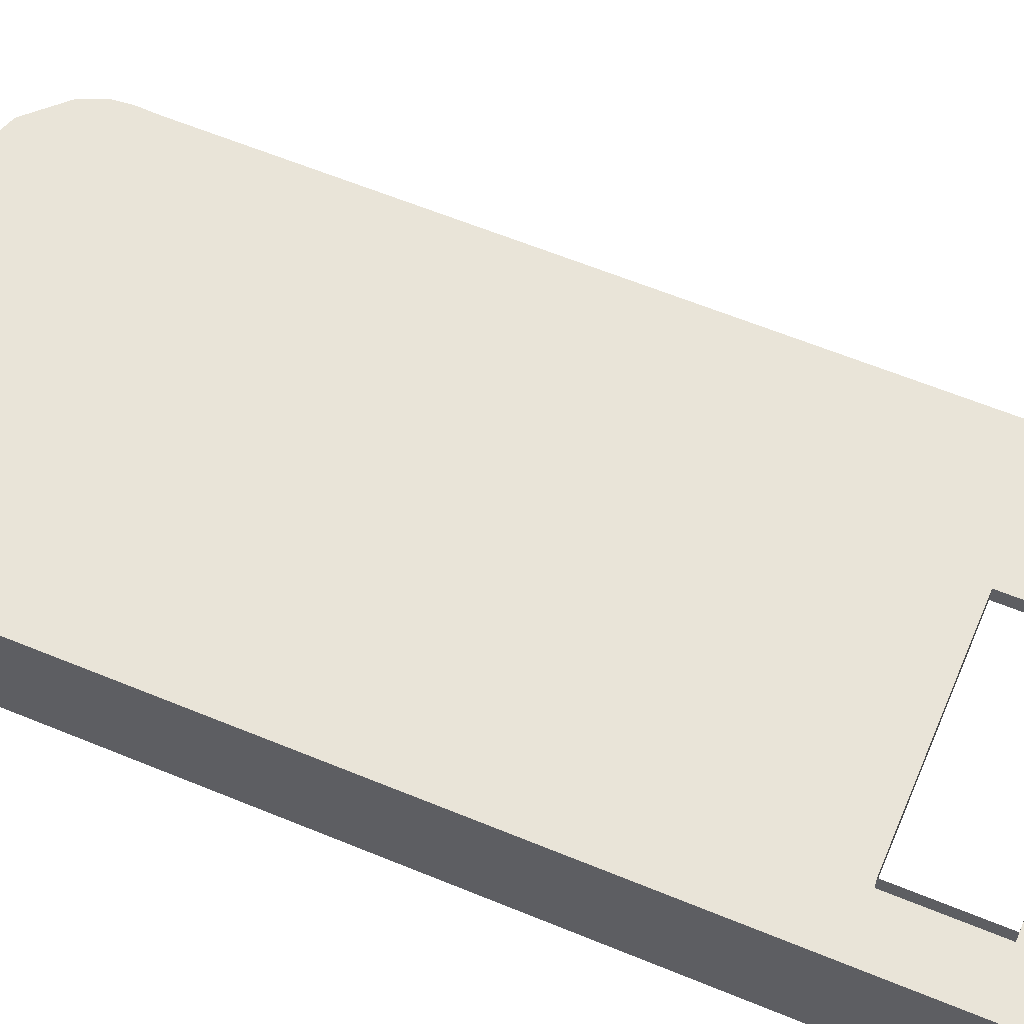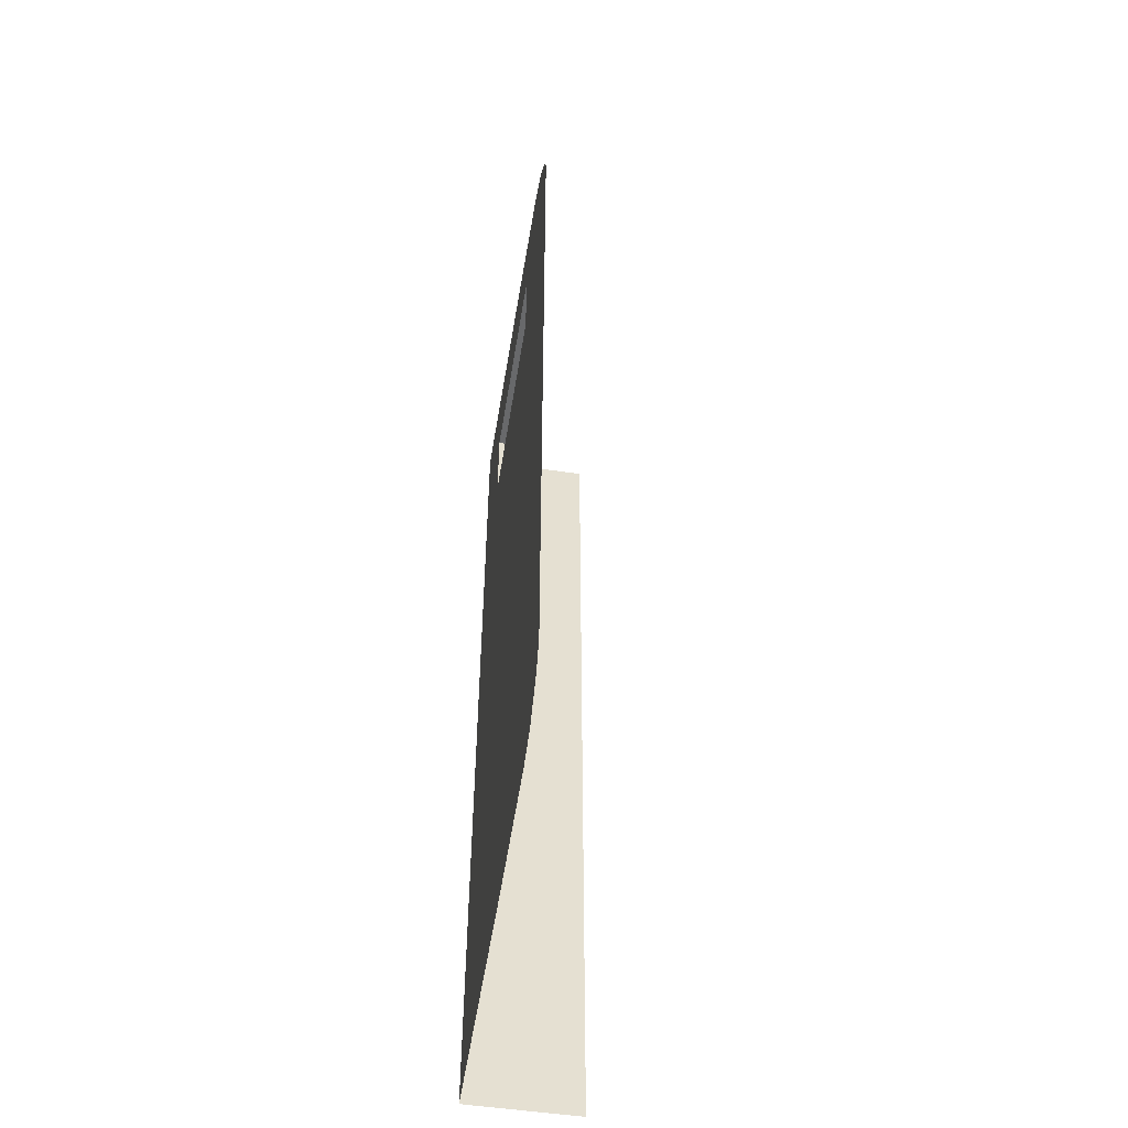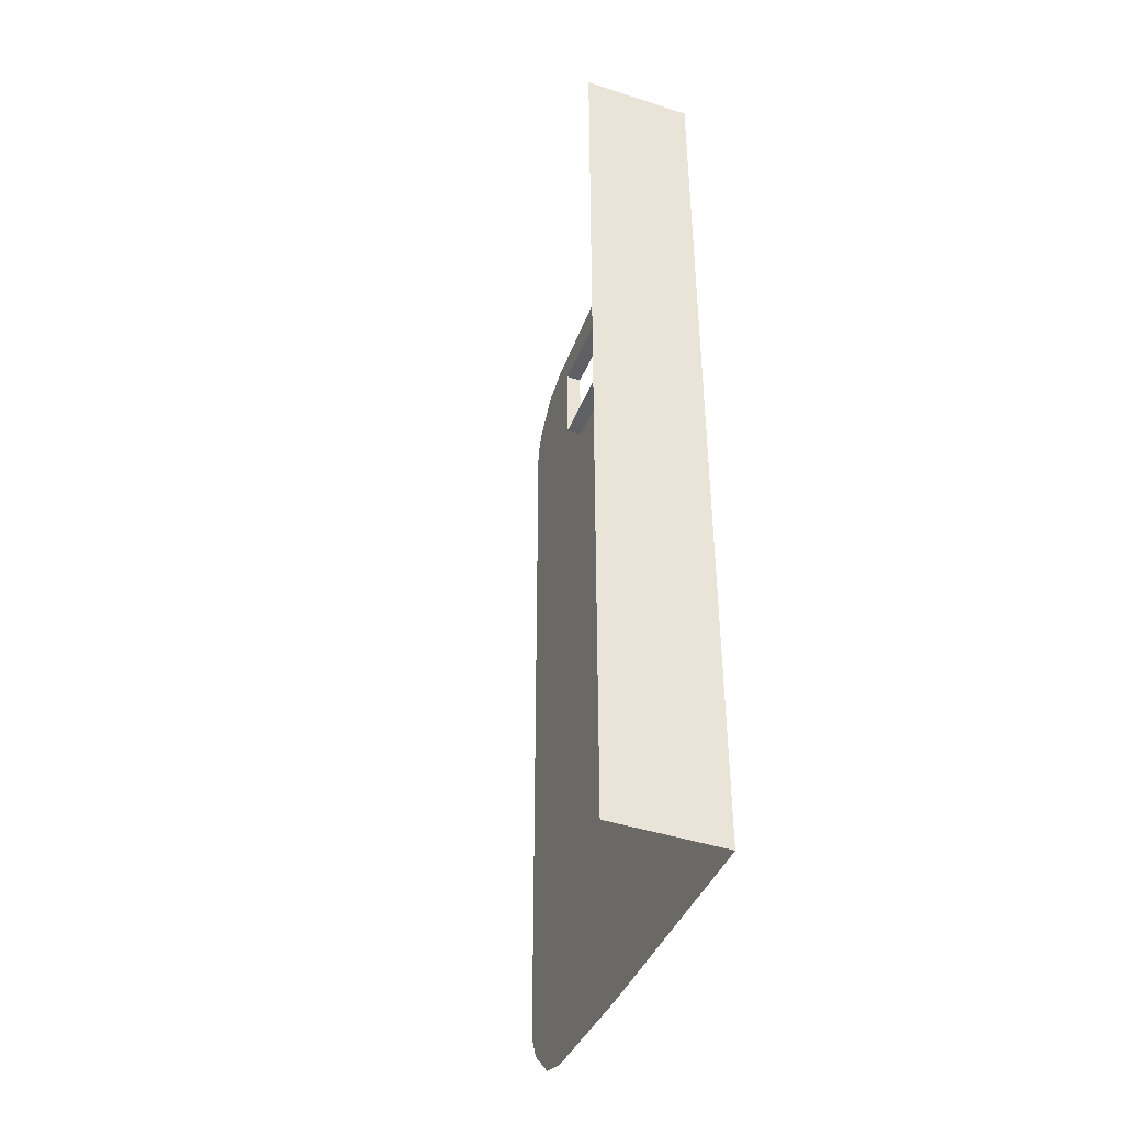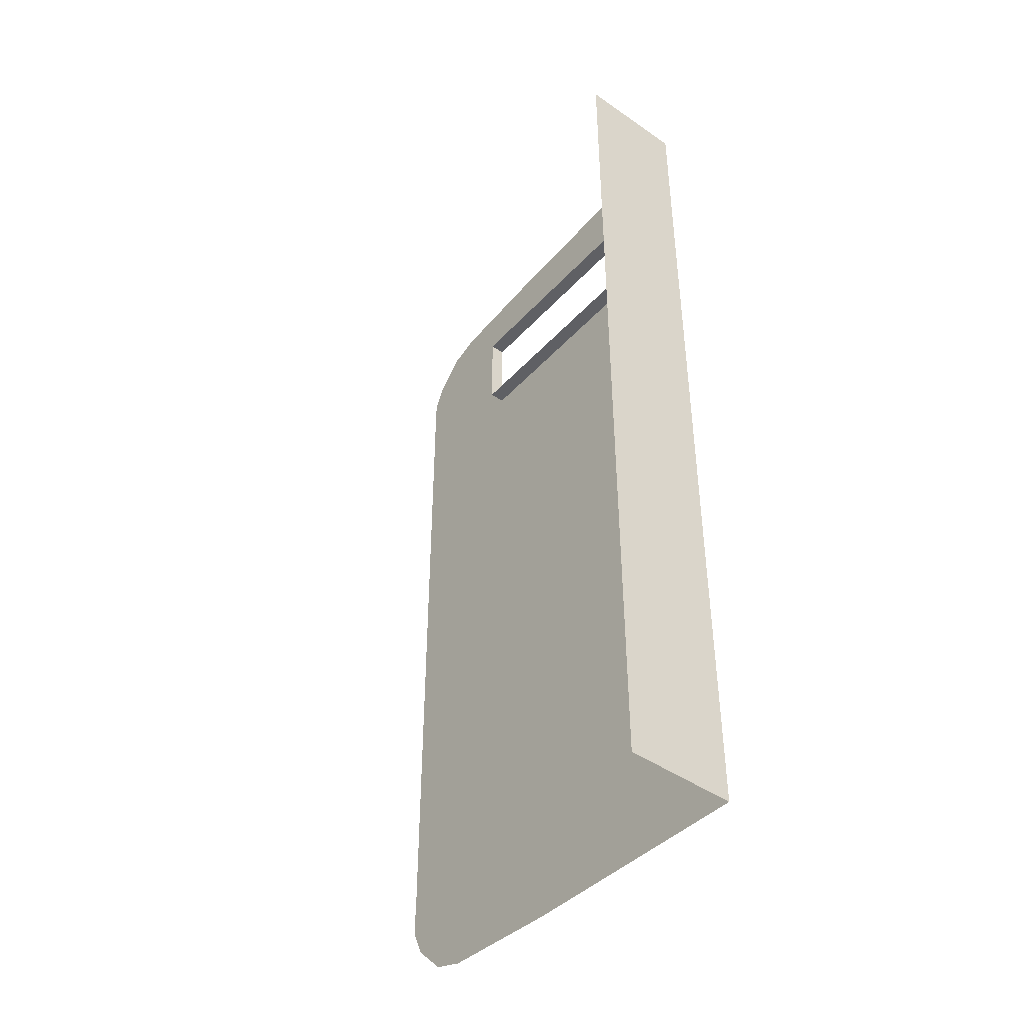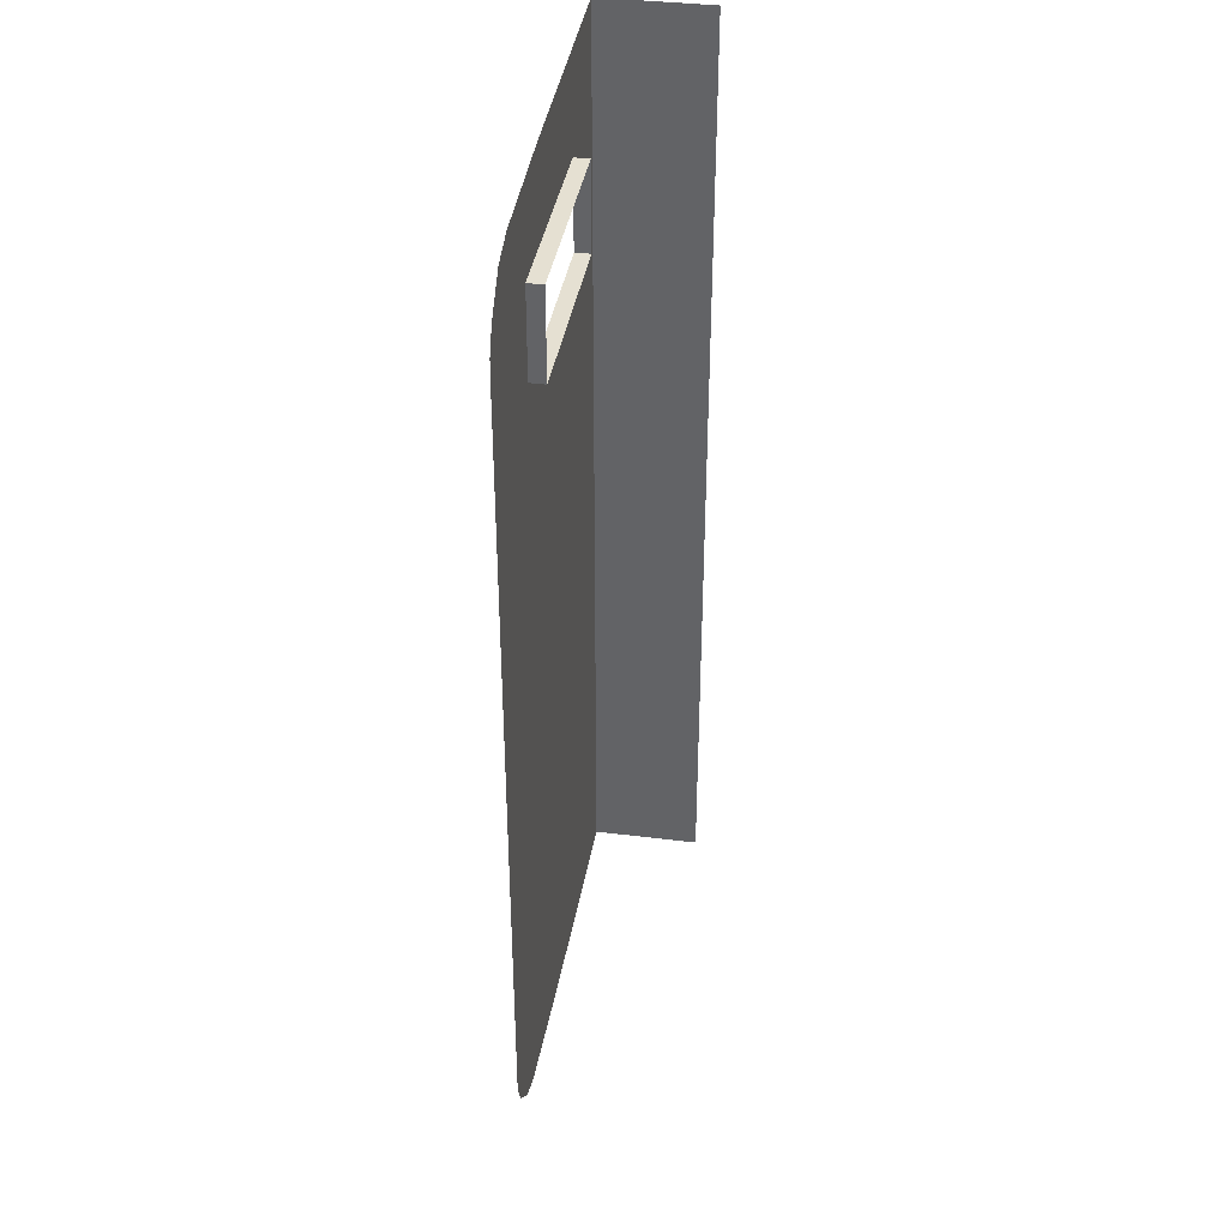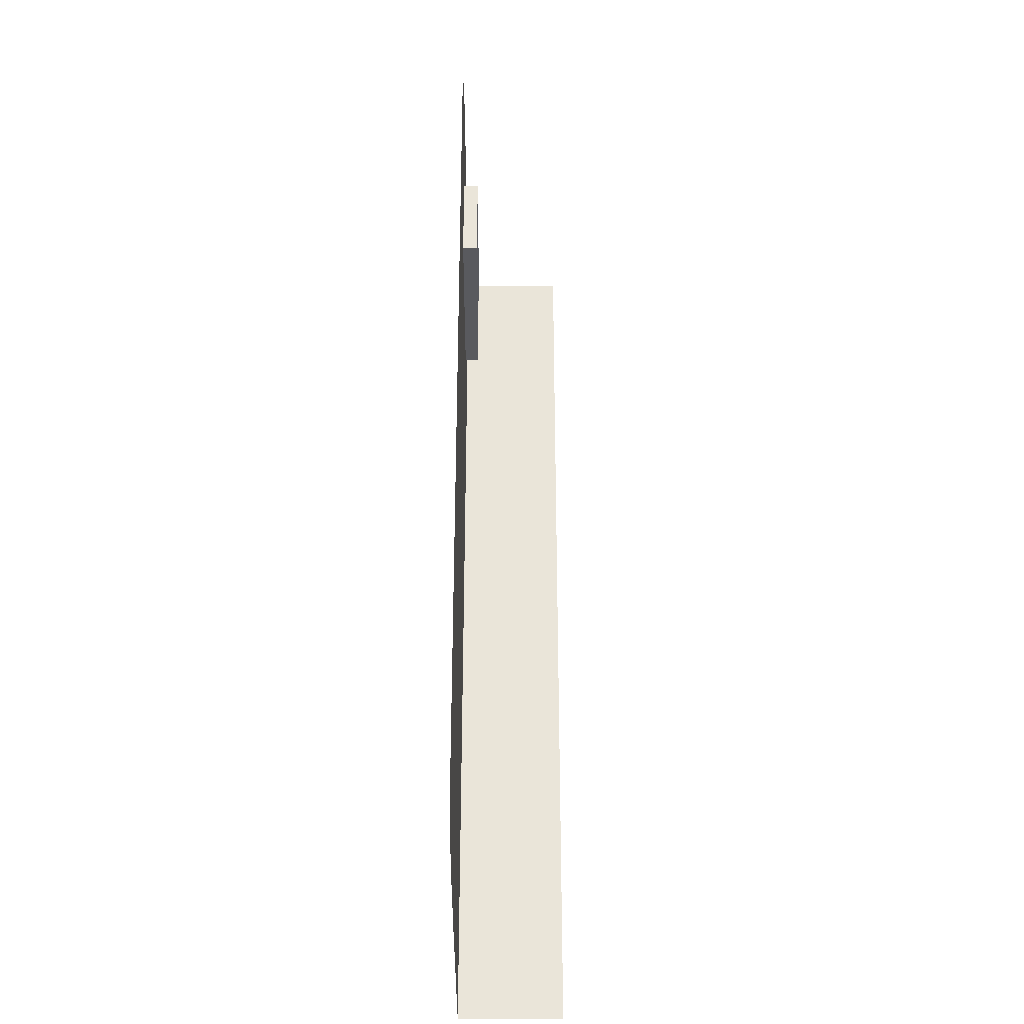
<metadata>
{"format":"obj","ext":"obj","renderer":"f3d","projection":"perspective","resolution":1024,"background":"white","views":[{"elev":60.7,"azim":-67.1,"up":"+Y"},{"elev":-52.6,"azim":80.9,"up":"+Z"},{"elev":-43.6,"azim":-110.8,"up":"+Z"},{"elev":-44.6,"azim":-129.0,"up":"+Z"},{"elev":37.8,"azim":99.0,"up":"+Z"},{"elev":-31.4,"azim":89.6,"up":"+Z"}]}
</metadata>
<code>
v 0.3591 -0.2071 0.1206
v 0.3585 -0.2071 0.1255
v 0.3475 -0.2071 0.1403
v 0.3558 -0.2071 0.1317
v 0.3387 -0.2071 0.1433
v 0.3036 -0.2071 0.1462
v 0.3589 -0.2071 0.1149
v 0.3589 -0.2071 0.09652
v 0.2619 -0.2071 -0.1167
v 0.2348 -0.2071 0.1493
v 0.2348 -0.2071 0.1493
v 0.2348 -0.2071 0.09652
v 0.2348 -0.2071 0.09652
v 0.2348 -0.1766 0.1493
v 0.2348 -0.1766 0.09674
v 0.3591 -0.2071 -0.08924
v 0.3585 -0.2071 -0.09415
v 0.3475 -0.2071 -0.1089
v 0.3558 -0.2071 -0.1004
v 0.3387 -0.2071 -0.1119
v 0.3036 -0.2071 -0.1149
v 0.3589 -0.2071 -0.08356
v 0.3589 -0.2071 -0.06514
v 0.2619 -0.2071 0.1481
v 0.2348 -0.2071 -0.118
v 0.2348 -0.2071 -0.118
v 0.2348 -0.2071 -0.06538
v 0.2348 -0.2071 -0.06538
v 0.2348 -0.1766 -0.118
v 0.2348 -0.1766 -0.06538
v 0.3036 -0.2071 0.09652
v 0.3036 -0.2071 0.09652
v 0.2619 -0.2071 0.09652
v 0.2619 -0.2071 0.09652
v 0.2619 -0.2071 0.09652
v 0.3211 -0.2071 0.1448
v 0.3211 -0.2071 0.09652
v 0.3211 -0.2071 0.09652
v 0.3211 -0.2071 0.09652
v 0.3211 -0.2071 0.1215
v 0.3211 -0.2071 0.1215
v 0.3211 -0.2071 0.1215
v 0.3036 -0.2071 0.1215
v 0.3036 -0.2071 0.1215
v 0.2619 -0.2071 0.1215
v 0.2619 -0.2071 0.1215
v 0.2619 -0.2071 0.1215
v 0.2348 -0.2071 0.1214
v 0.2348 -0.2071 0.1214
v 0.2619 -0.2071 -0.06529
v 0.3036 -0.2071 -0.0652
v 0.3211 -0.2071 -0.06517
v 0.3211 -0.2071 -0.1134
v 0.2348 -0.2071 -0.08356
v 0.2348 -0.2071 -0.08356
v 0.2619 -0.2071 -0.0836
v 0.3036 -0.2071 -0.08355
v 0.3211 -0.2071 -0.08353
v 0.2348 -0.1766 0.1215
v 0.2348 -0.1766 -0.08356
v 0.3211 -0.2029 0.1215
v 0.3211 -0.2029 0.1215
v 0.3211 -0.2029 0.09652
v 0.3211 -0.2029 0.09652
v 0.3036 -0.2029 0.1215
v 0.3036 -0.2029 0.09652
v 0.2619 -0.2029 0.1215
v 0.2619 -0.2029 0.1215
v 0.2619 -0.2029 0.09652
v 0.2619 -0.2029 0.09652
f 12 15 30
f 12 30 27
f 37 40 61
f 37 61 63
f 44 42 36
f 44 36 6
f 34 31 66
f 34 66 69
f 6 24 46
f 6 46 44
f 24 11 49
f 24 49 46
f 46 49 13
f 46 13 33
f 4 3 5
f 4 5 2
f 2 5 7
f 2 7 1
f 36 42 7
f 36 7 5
f 8 7 42
f 8 42 38
f 23 8 38
f 23 38 52
f 32 51 52
f 32 52 38
f 33 50 51
f 33 51 32
f 28 50 33
f 28 33 13
f 19 17 20
f 19 20 18
f 17 16 22
f 17 22 20
f 52 51 57
f 52 57 58
f 51 50 56
f 51 56 57
f 50 28 55
f 50 55 56
f 23 52 58
f 23 58 22
f 53 20 22
f 53 22 58
f 21 53 58
f 21 58 57
f 9 21 57
f 9 57 56
f 55 26 9
f 55 9 56
f 10 14 59
f 10 59 48
f 15 12 48
f 15 48 59
f 25 54 60
f 25 60 29
f 30 60 54
f 30 54 27
f 31 39 64
f 31 64 66
f 41 43 65
f 41 65 62
f 43 45 67
f 43 67 65
f 47 35 70
f 47 70 68

</code>
